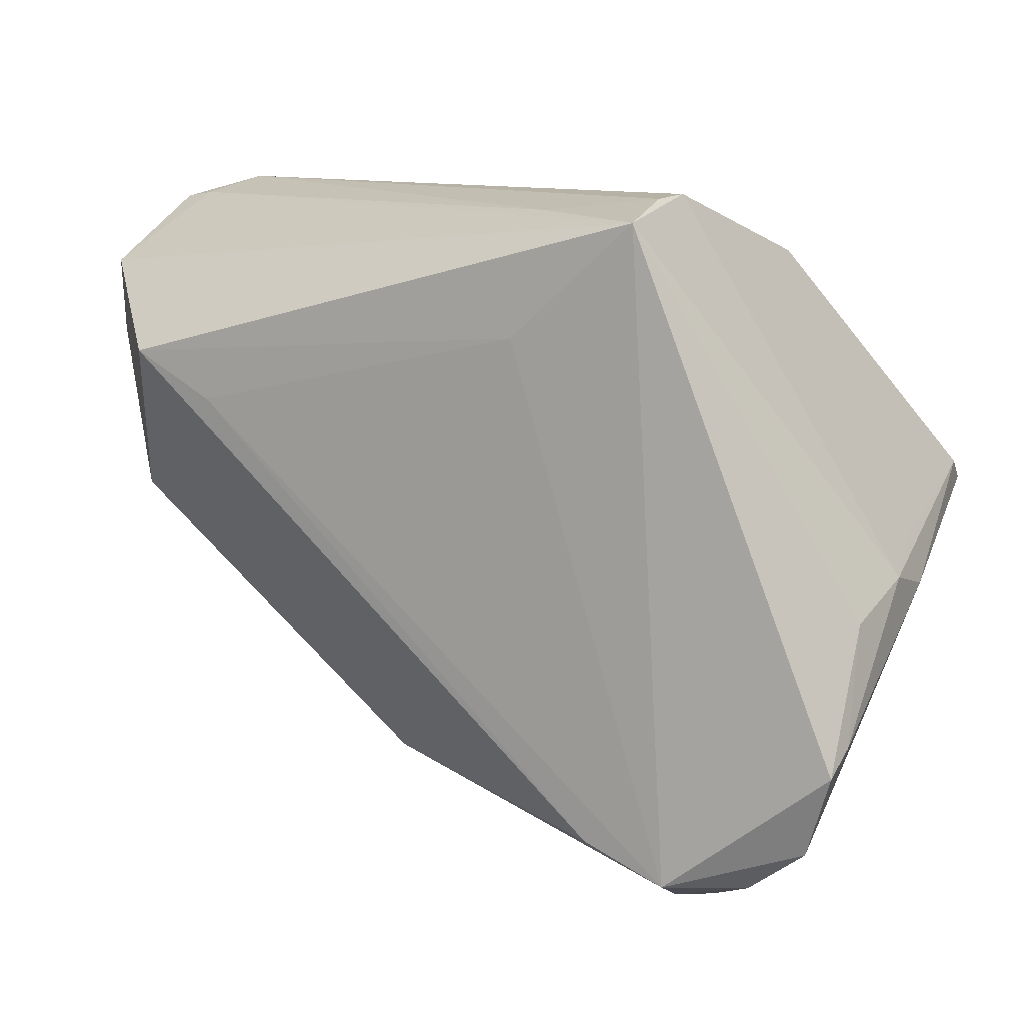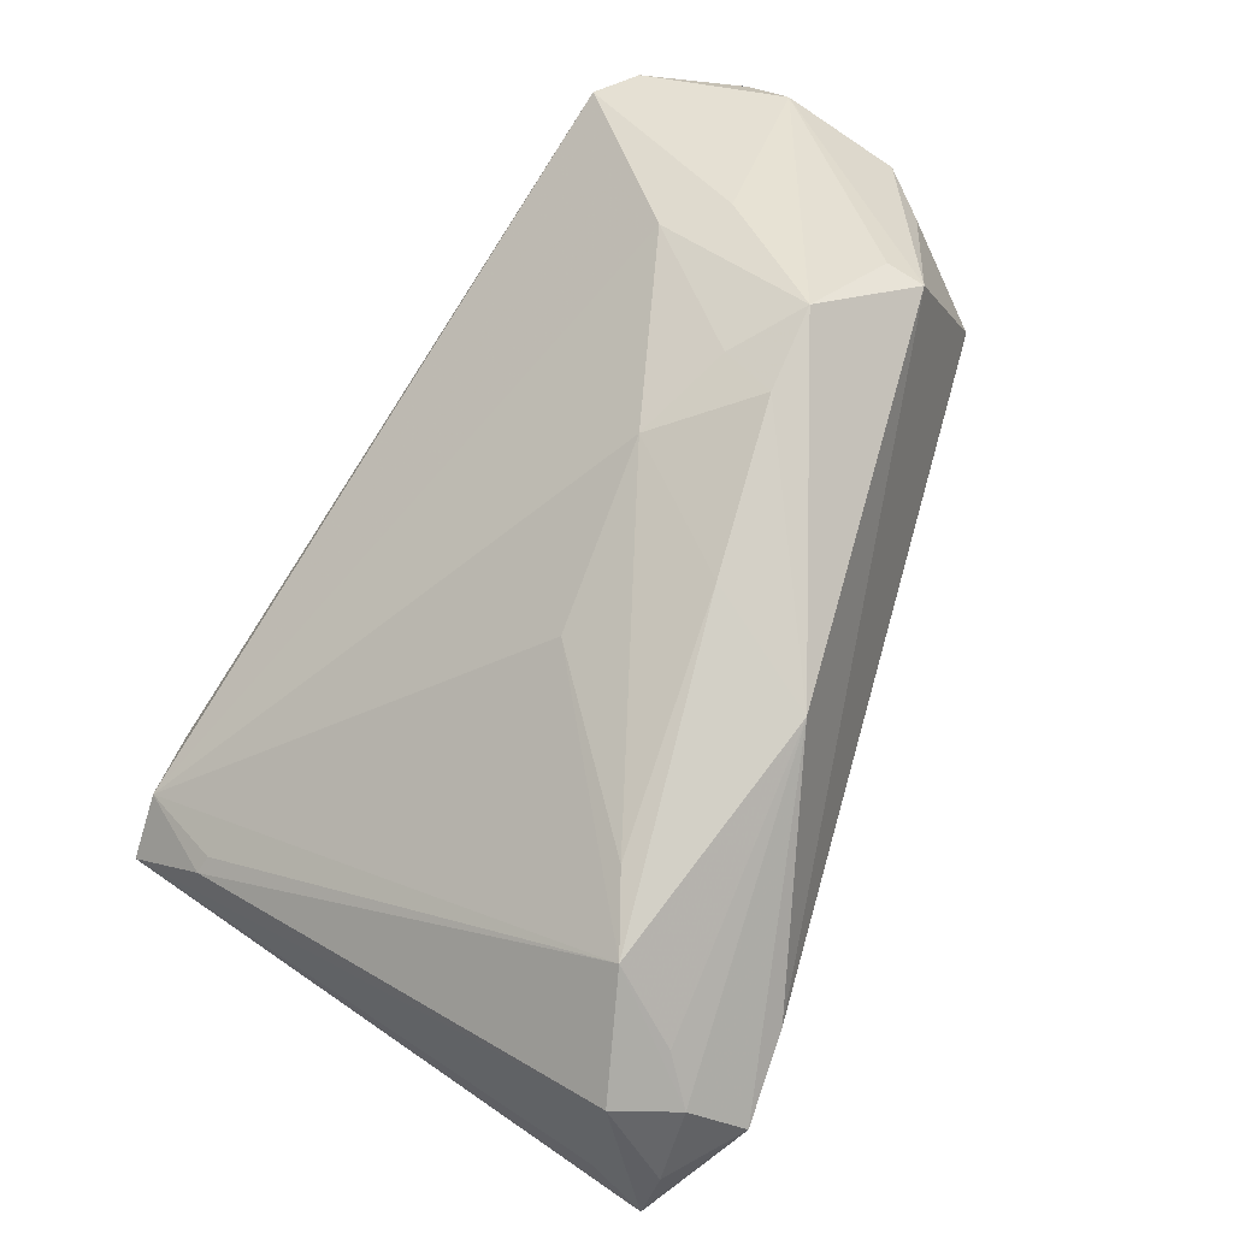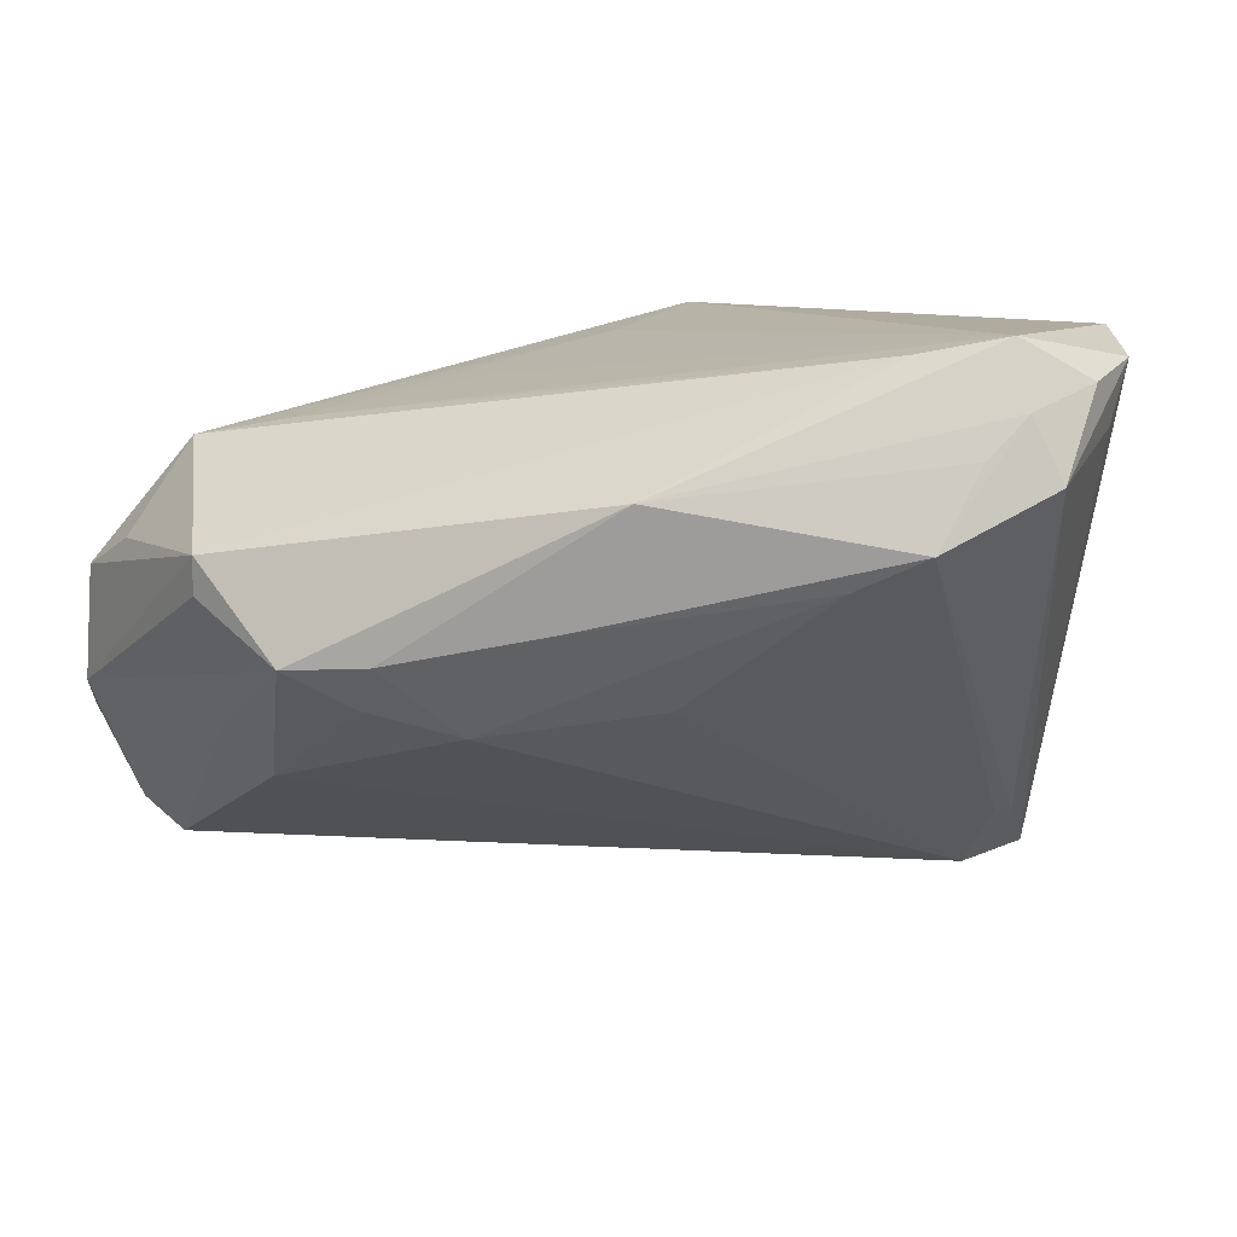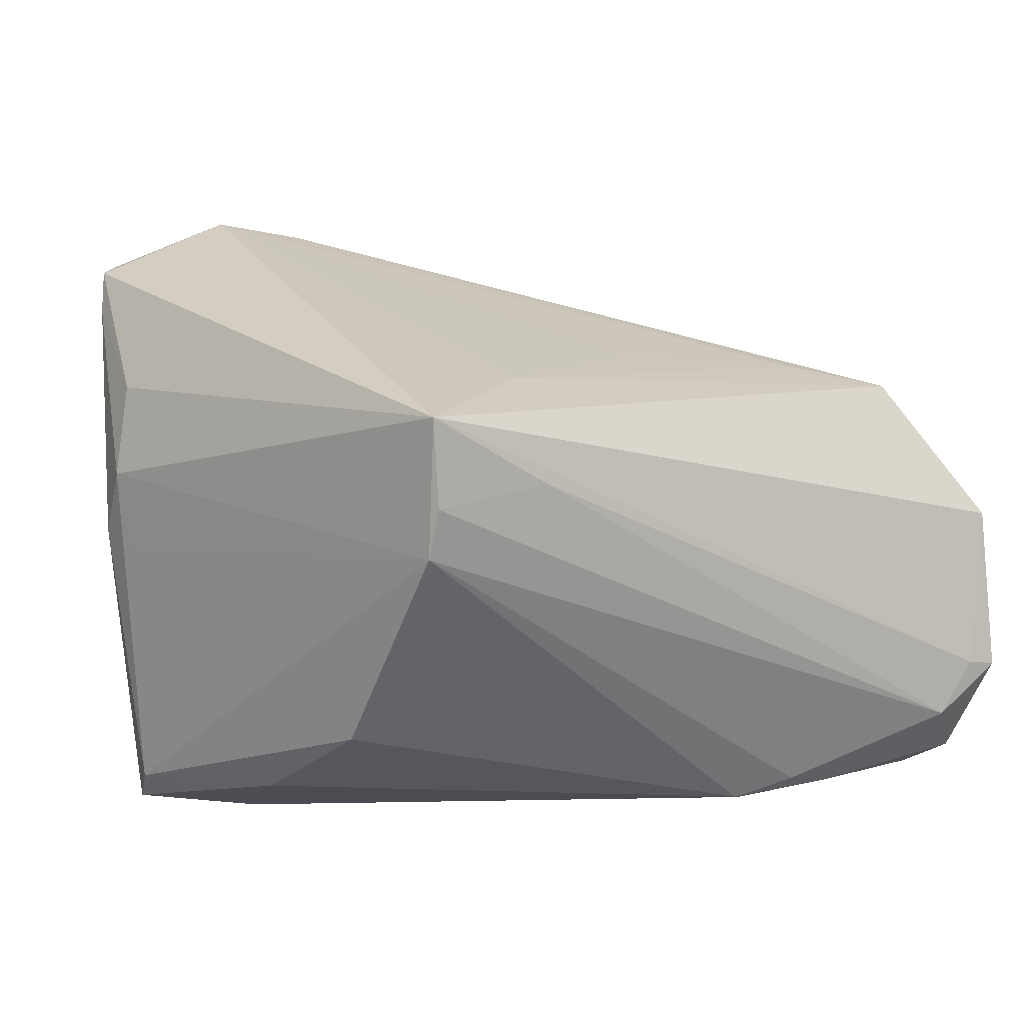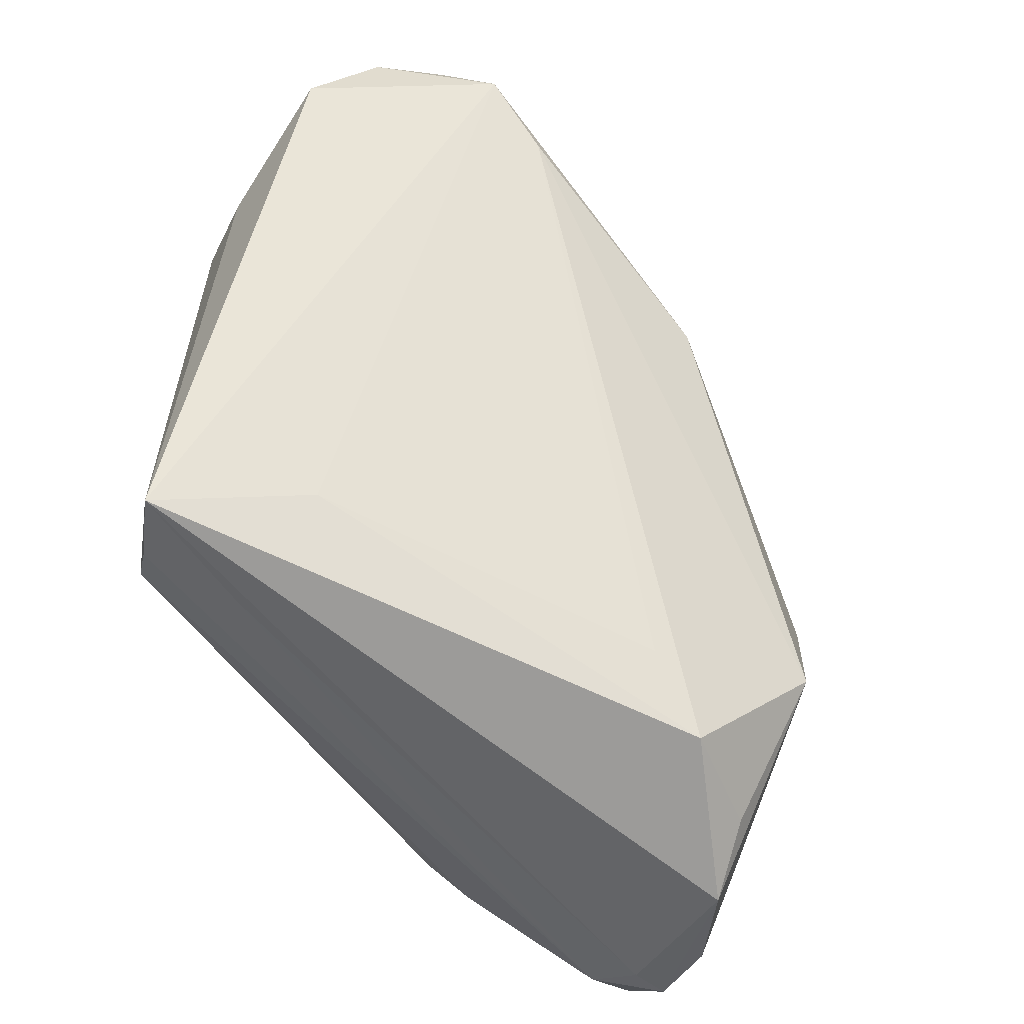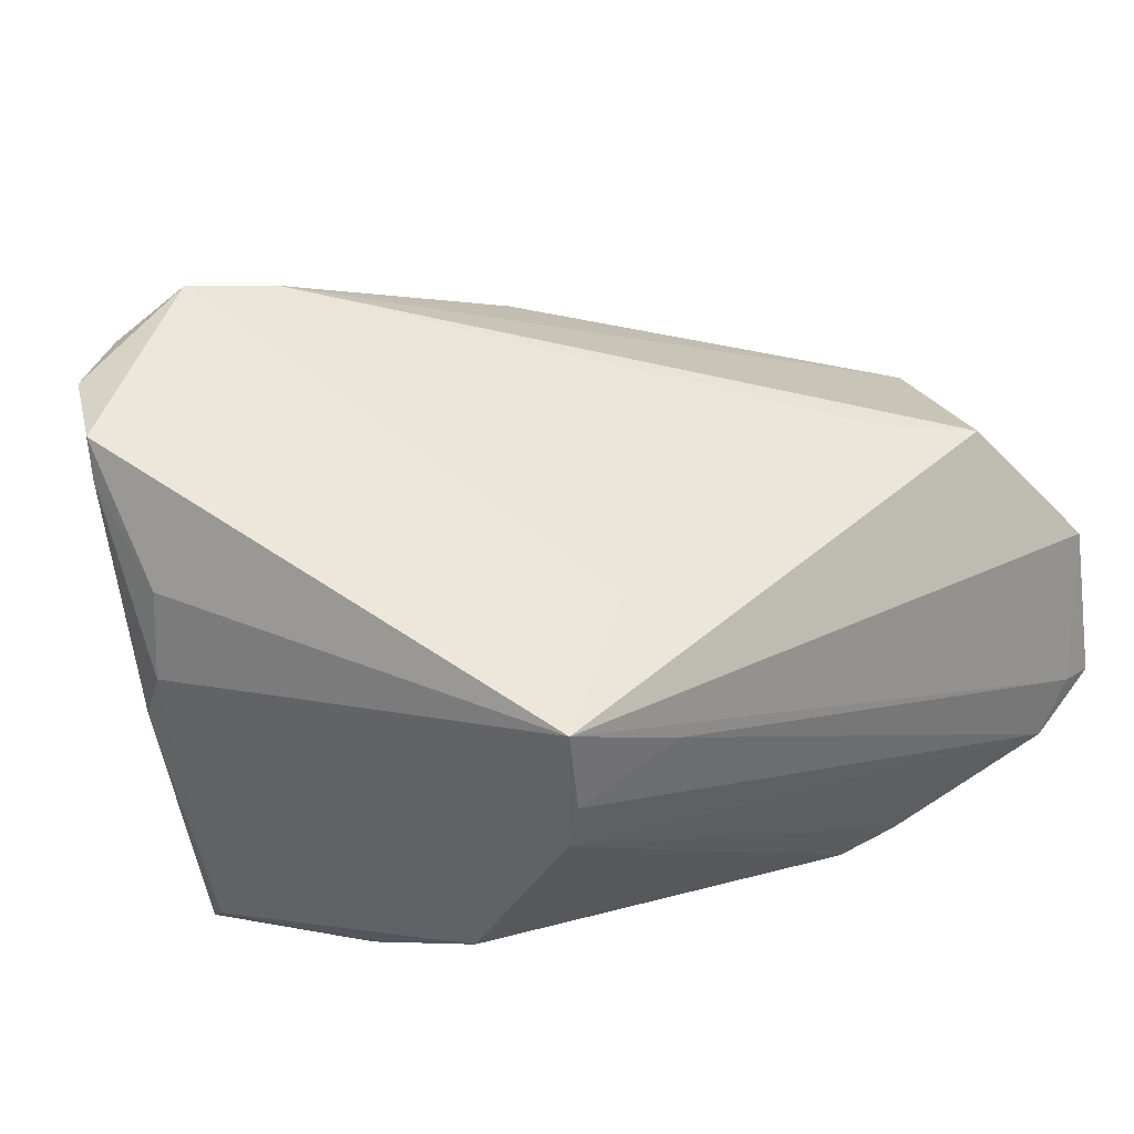
<metadata>
{"format":"obj","ext":"obj","renderer":"f3d","projection":"perspective","resolution":1024,"background":"white","views":[{"elev":10.7,"azim":18.2,"up":"+Y"},{"elev":-70.9,"azim":-121.1,"up":"+Y"},{"elev":9.7,"azim":-21.0,"up":"+Z"},{"elev":25.1,"azim":158.6,"up":"+Z"},{"elev":59.5,"azim":-144.4,"up":"+Z"},{"elev":52.3,"azim":147.7,"up":"+Z"}]}
</metadata>
<code>
v -0.04725 0.03342 -0.01992
v 0.04248 -0.01339 0.01953
v 0.02534 -0.04847 0.01459
v -0.05145 -0.004611 0.006055
v 0.02009 0.03342 0.01358
v -0.04714 0.01364 0.01669
v 0.04138 -0.0286 0.02915
v 0.03285 -0.0002526 -0.03473
v 0.0407 -0.01259 -0.02711
v -0.02001 0.0311 -0.02725
v -0.05072 0.02985 -0.02713
v -0.05767 0.02557 -0.01205
v 0.02723 0.02557 -0.01178
v 0.04648 -0.01211 0.001584
v -0.037 -0.01492 -0.009342
v 0.04626 -0.002331 -0.02849
v 0.03387 0.01321 -0.02373
v 0.04524 -0.009816 0.009936
v -0.04179 0.002387 -0.01957
v -0.03721 0.008339 0.0187
v -0.05725 0.02335 0.001573
v -0.02079 0.03022 -0.02798
v -0.03234 0.03084 -0.02778
v -0.01424 -0.03421 0.01318
v 0.0386 -0.004961 -0.03495
v 0.02252 -0.04639 0.02184
v -0.02707 0.03216 -0.02552
v 0.01878 0.03312 0.01924
v -0.03686 -0.01968 -0.004146
v 0.04629 -0.005071 -0.03301
v -0.02614 -0.01757 -0.01268
v 0.003921 0.01791 0.02674
v 0.0226 -0.043 0.02915
v 0.01848 0.03101 0.02915
v 0.03823 -0.03843 0.02639
v 0.03144 -0.04371 0.02442
v 0.03837 -0.01285 -0.02707
v -0.006388 -0.02557 -0.009738
v -0.05463 0.01502 0.005496
v 0.04475 -0.006806 0.001171
v -0.01524 0.007137 0.0229
v -0.01998 -0.02889 -0.0003141
v -0.04687 0.02623 -0.03083
v 0.005578 0.0317 0.01951
v 0.01778 -0.04604 0.01722
v -0.05213 0.03142 -0.01459
v 0.01231 -0.04645 0.008196
v 0.01304 -0.03924 0.02726
v -0.05138 -0.004027 0.00166
v -0.05583 0.0308 -0.01587
v -0.04532 -0.01469 -0.004674
v 0.04245 -0.02609 0.02517
v -0.04749 0.002425 -0.01416
v 0.005432 -0.04145 0.004241
v 0.036 -0.03872 0.01933
f 7 34 33
f 21 6 34
f 2 34 7
f 2 18 34
f 17 10 13
f 52 2 7
f 18 2 52
f 34 6 32
f 32 33 34
f 34 18 5
f 5 13 10
f 46 21 34
f 8 10 17
f 17 13 16
f 13 5 16
f 20 32 6
f 35 52 7
f 7 33 35
f 33 36 35
f 36 3 35
f 34 5 28
f 28 5 1
f 27 5 10
f 1 5 27
f 4 21 12
f 50 46 1
f 12 21 50
f 21 46 50
f 43 8 25
f 38 25 47
f 38 31 25
f 25 8 30
f 30 8 17
f 17 16 30
f 40 5 18
f 18 16 40
f 40 16 5
f 33 32 41
f 41 20 33
f 32 20 41
f 26 36 33
f 26 3 36
f 47 3 26
f 34 28 44
f 44 28 1
f 44 46 34
f 1 46 44
f 6 21 39
f 39 4 6
f 21 4 39
f 6 4 48
f 48 20 6
f 33 20 48
f 10 8 22
f 8 43 22
f 11 50 1
f 12 50 11
f 54 38 47
f 31 38 54
f 49 4 12
f 12 51 49
f 49 51 4
f 19 51 43
f 25 31 19
f 19 43 25
f 9 3 47
f 9 30 3
f 25 30 9
f 55 35 3
f 3 30 55
f 55 30 35
f 14 16 18
f 14 30 16
f 18 52 14
f 52 35 14
f 35 30 14
f 1 27 23
f 23 11 1
f 23 27 10
f 43 11 23
f 10 22 23
f 23 22 43
f 43 51 53
f 53 11 43
f 53 51 12
f 12 11 53
f 15 19 31
f 51 19 15
f 31 29 15
f 15 29 51
f 47 25 37
f 37 9 47
f 25 9 37
f 51 29 24
f 4 51 24
f 24 48 4
f 24 26 33
f 33 48 24
f 31 54 42
f 42 29 31
f 42 54 47
f 47 24 42
f 42 24 29
f 47 26 45
f 45 24 47
f 26 24 45

</code>
